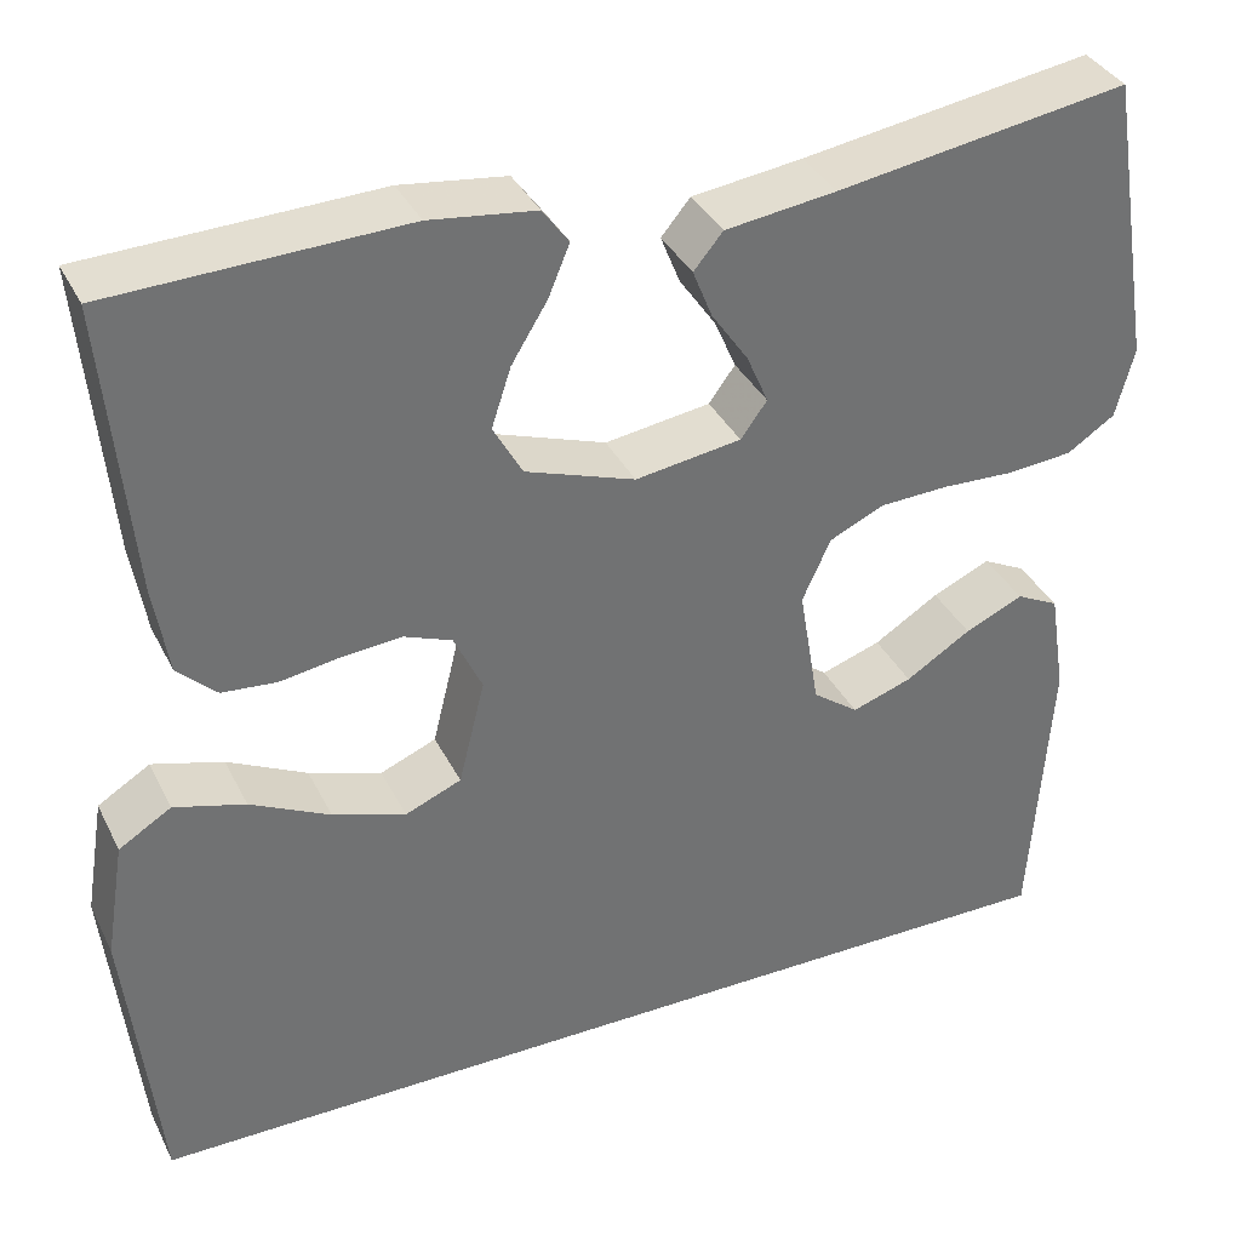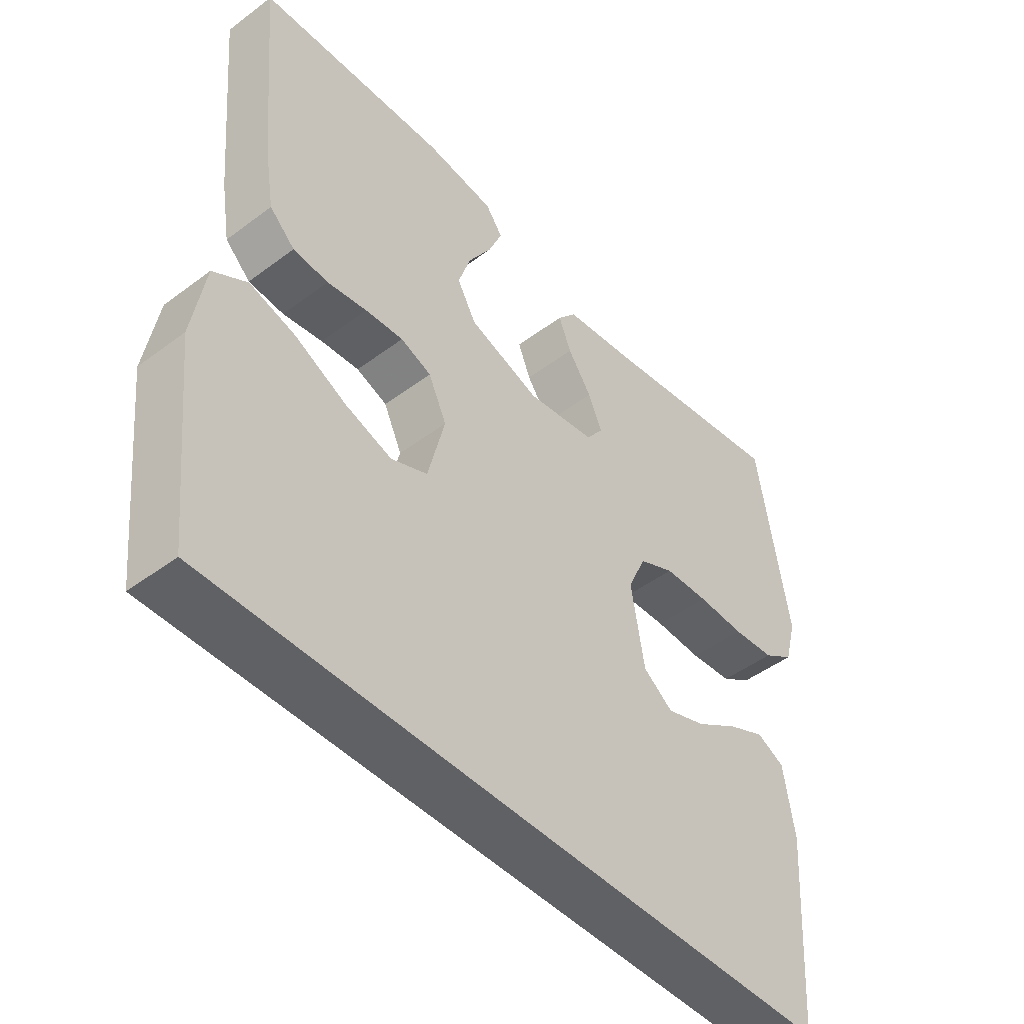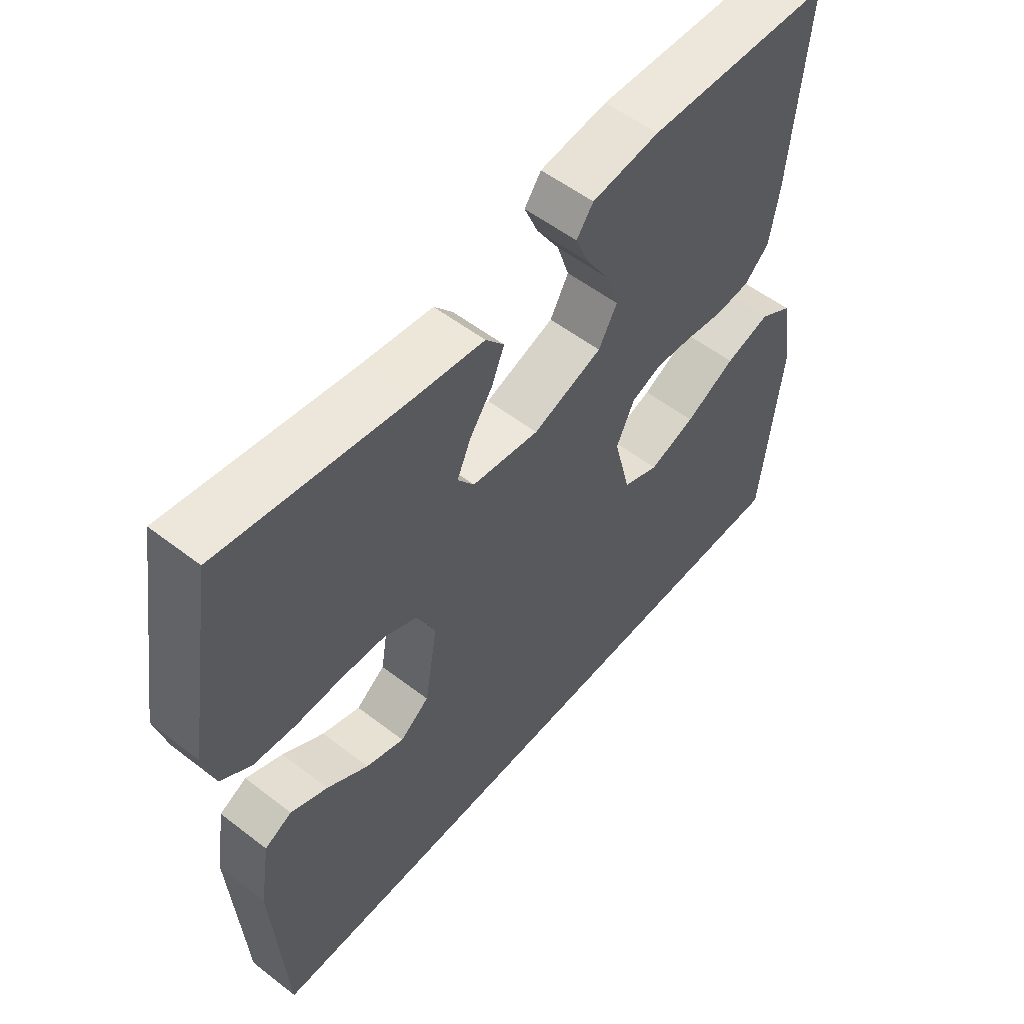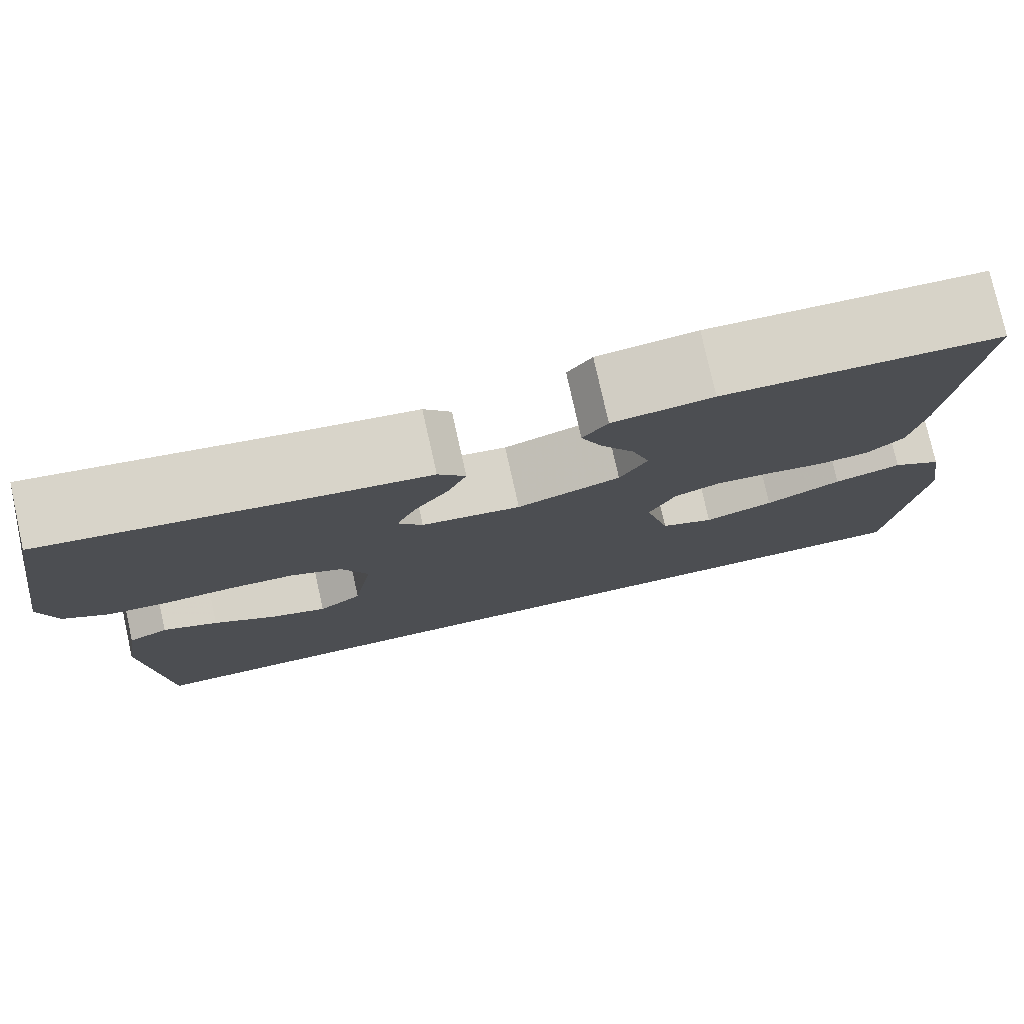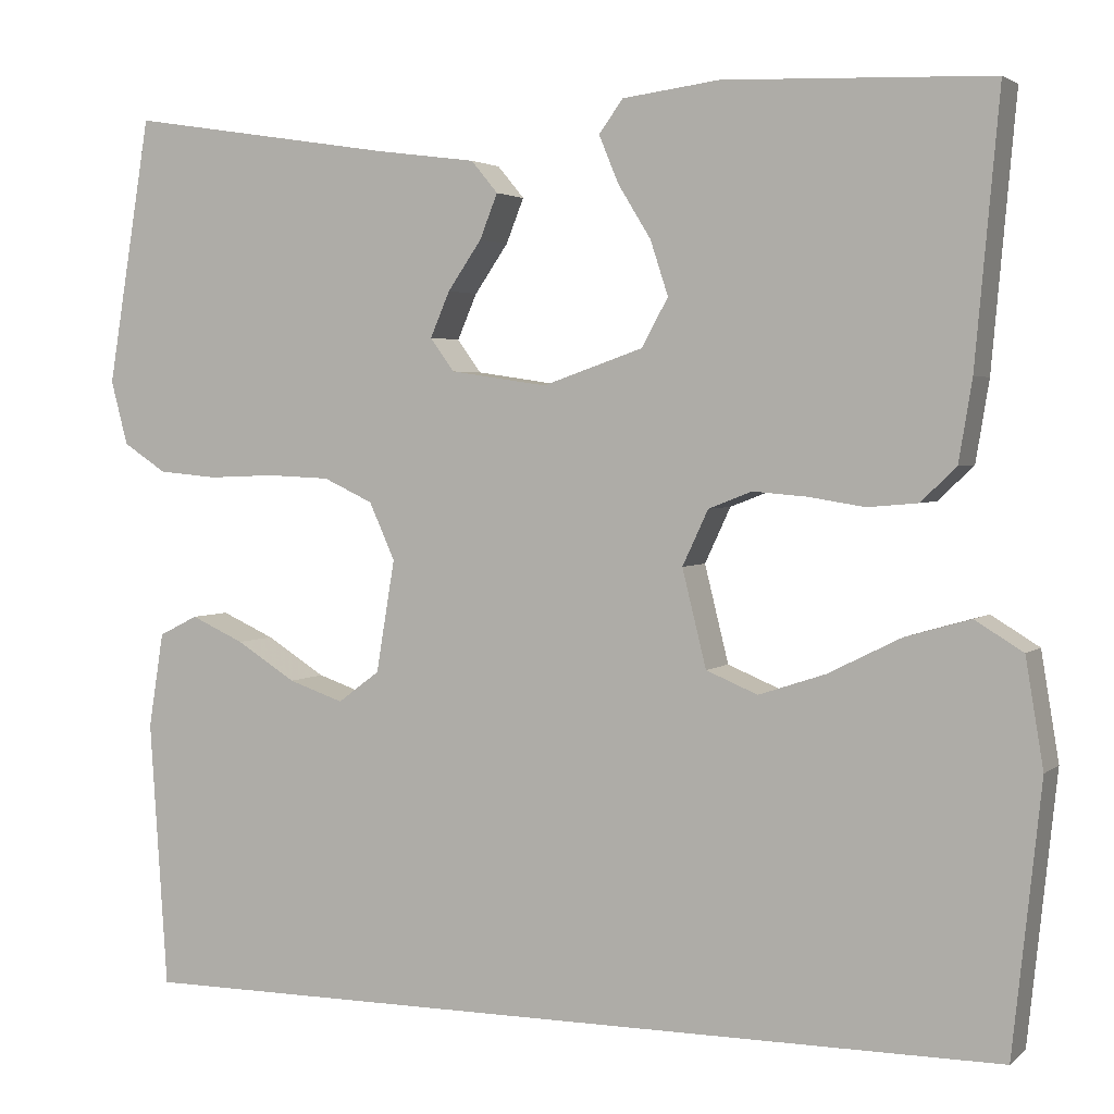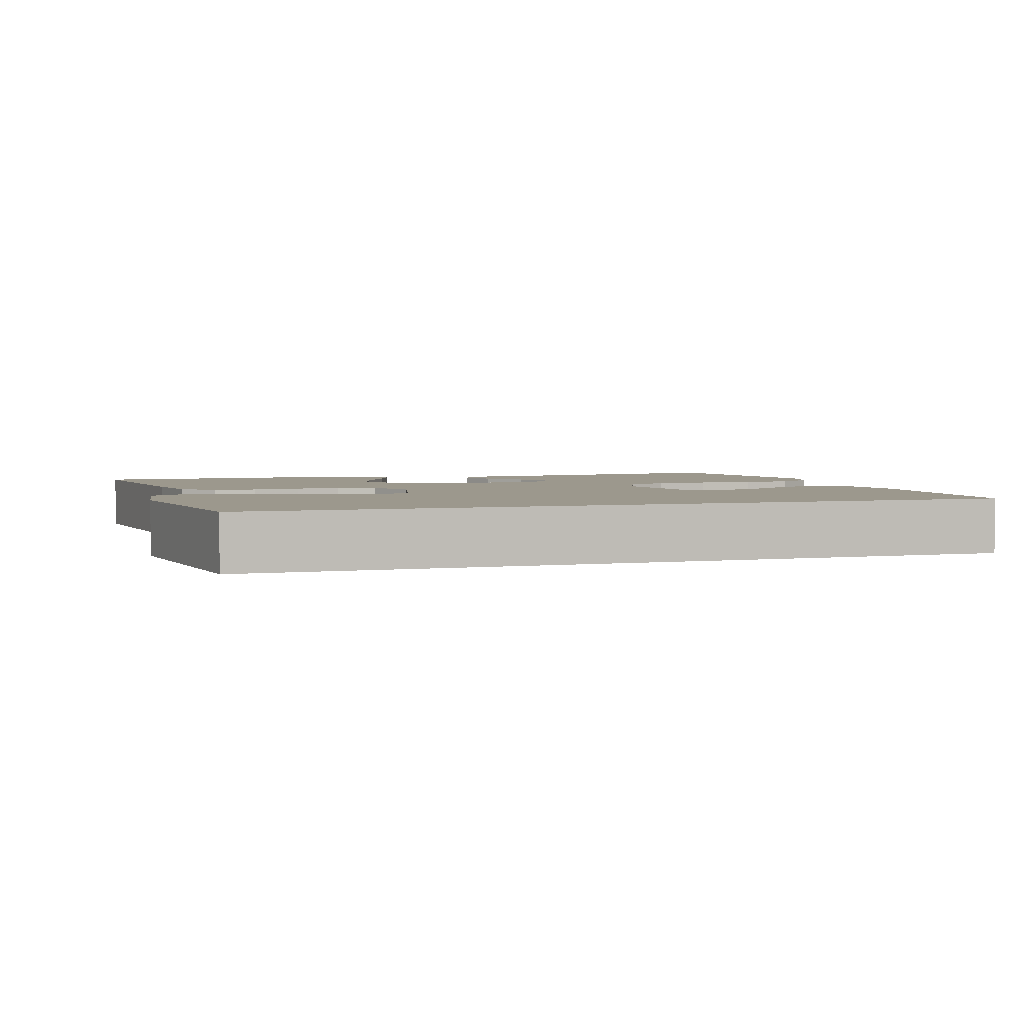
<metadata>
{"format":"obj","ext":"obj","renderer":"f3d","projection":"perspective","resolution":1024,"background":"white","views":[{"elev":36.2,"azim":156.0,"up":"+Z"},{"elev":-46.9,"azim":130.4,"up":"+Z"},{"elev":54.8,"azim":-50.8,"up":"+Z"},{"elev":78.0,"azim":-12.6,"up":"+Z"},{"elev":3.0,"azim":23.3,"up":"+Z"},{"elev":3.1,"azim":161.3,"up":"+Y"}]}
</metadata>
<code>
v 0.517 0.07 -0.5
v -0.481 0.07 -0.5
v -0.501 0.07 -0.2
v -0.484 0.07 -0.093
v -0.44 0.07 -0.071
v -0.38 0.07 -0.098
v -0.313 0.07 -0.14
v -0.251 0.07 -0.161
v -0.204 0.07 -0.126
v -0.183 0.07 0
v -0.212 0.07 0.064
v -0.268 0.07 0.09
v -0.339 0.07 0.093
v -0.414 0.07 0.09
v -0.481 0.07 0.096
v -0.53 0.07 0.128
v -0.549 0.07 0.2
v -0.5 0.07 0.5
v -0.2 0.07 0.453
v -0.086 0.07 0.438
v -0.056 0.07 0.402
v -0.076 0.07 0.352
v -0.114 0.07 0.297
v -0.136 0.07 0.246
v -0.109 0.07 0.209
v 0 0.07 0.193
v 0.113 0.07 0.232
v 0.143 0.07 0.286
v 0.123 0.07 0.347
v 0.086 0.07 0.407
v 0.064 0.07 0.46
v 0.091 0.07 0.497
v 0.2 0.07 0.511
v 0.5 0.07 0.5
v 0.473 0.07 0.2
v 0.458 0.07 0.109
v 0.418 0.07 0.071
v 0.362 0.07 0.066
v 0.299 0.07 0.076
v 0.238 0.07 0.081
v 0.189 0.07 0.062
v 0.16 0.07 0
v 0.187 0.07 -0.109
v 0.245 0.07 -0.133
v 0.32 0.07 -0.108
v 0.402 0.07 -0.067
v 0.475 0.07 -0.046
v 0.529 0.07 -0.079
v 0.549 0.07 -0.2
v 0.517 0 -0.5
v -0.481 0 -0.5
v -0.501 0 -0.2
v -0.484 0 -0.093
v -0.44 0 -0.071
v -0.38 0 -0.098
v -0.313 0 -0.14
v -0.251 0 -0.161
v -0.204 0 -0.126
v -0.183 0 0
v -0.212 0 0.064
v -0.268 0 0.09
v -0.339 0 0.093
v -0.414 0 0.09
v -0.481 0 0.096
v -0.53 0 0.128
v -0.549 0 0.2
v -0.5 0 0.5
v -0.2 0 0.453
v -0.086 0 0.438
v -0.056 0 0.402
v -0.076 0 0.352
v -0.114 0 0.297
v -0.136 0 0.246
v -0.109 0 0.209
v 0 0 0.193
v 0.113 0 0.232
v 0.143 0 0.286
v 0.123 0 0.347
v 0.086 0 0.407
v 0.064 0 0.46
v 0.091 0 0.497
v 0.2 0 0.511
v 0.5 0 0.5
v 0.473 0 0.2
v 0.458 0 0.109
v 0.418 0 0.071
v 0.362 0 0.066
v 0.299 0 0.076
v 0.238 0 0.081
v 0.189 0 0.062
v 0.16 0 0
v 0.187 0 -0.109
v 0.245 0 -0.133
v 0.32 0 -0.108
v 0.402 0 -0.067
v 0.475 0 -0.046
v 0.529 0 -0.079
v 0.549 0 -0.2
f 45 46 47 48
f 44 45 48 49
f 36 37 38 39
f 36 39 40
f 35 36 40
f 34 35 40 41
f 29 30 31 32
f 28 29 32 33
f 20 21 22 23
f 19 20 23 24
f 18 19 24
f 17 18 24 25
f 13 14 15 16
f 12 13 16 17
f 4 5 6 7
f 4 7 8
f 3 4 8
f 2 3 8
f 44 49 1 2
f 43 44 2 8
f 42 43 8 9
f 41 42 9 10
f 28 33 34 41
f 27 28 41
f 26 27 41 10
f 12 17 25 26
f 11 12 26
f 10 11 26
f 97 96 95 94
f 98 97 94 93
f 88 87 86 85
f 89 88 85
f 89 85 84
f 90 89 84 83
f 81 80 79 78
f 82 81 78 77
f 72 71 70 69
f 73 72 69 68
f 73 68 67
f 74 73 67 66
f 65 64 63 62
f 66 65 62 61
f 56 55 54 53
f 57 56 53
f 57 53 52
f 57 52 51
f 51 50 98 93
f 57 51 93 92
f 58 57 92 91
f 59 58 91 90
f 90 83 82 77
f 90 77 76
f 59 90 76 75
f 75 74 66 61
f 75 61 60
f 75 60 59
f 1 50 51 2
f 2 51 52 3
f 3 52 53 4
f 4 53 54 5
f 5 54 55 6
f 6 55 56 7
f 7 56 57 8
f 8 57 58 9
f 9 58 59 10
f 10 59 60 11
f 11 60 61 12
f 12 61 62 13
f 13 62 63 14
f 14 63 64 15
f 15 64 65 16
f 16 65 66 17
f 17 66 67 18
f 18 67 68 19
f 19 68 69 20
f 20 69 70 21
f 21 70 71 22
f 22 71 72 23
f 23 72 73 24
f 24 73 74 25
f 25 74 75 26
f 26 75 76 27
f 27 76 77 28
f 28 77 78 29
f 29 78 79 30
f 30 79 80 31
f 31 80 81 32
f 32 81 82 33
f 33 82 83 34
f 34 83 84 35
f 35 84 85 36
f 36 85 86 37
f 37 86 87 38
f 38 87 88 39
f 39 88 89 40
f 40 89 90 41
f 41 90 91 42
f 42 91 92 43
f 43 92 93 44
f 44 93 94 45
f 45 94 95 46
f 46 95 96 47
f 47 96 97 48
f 48 97 98 49
f 49 98 50 1

</code>
